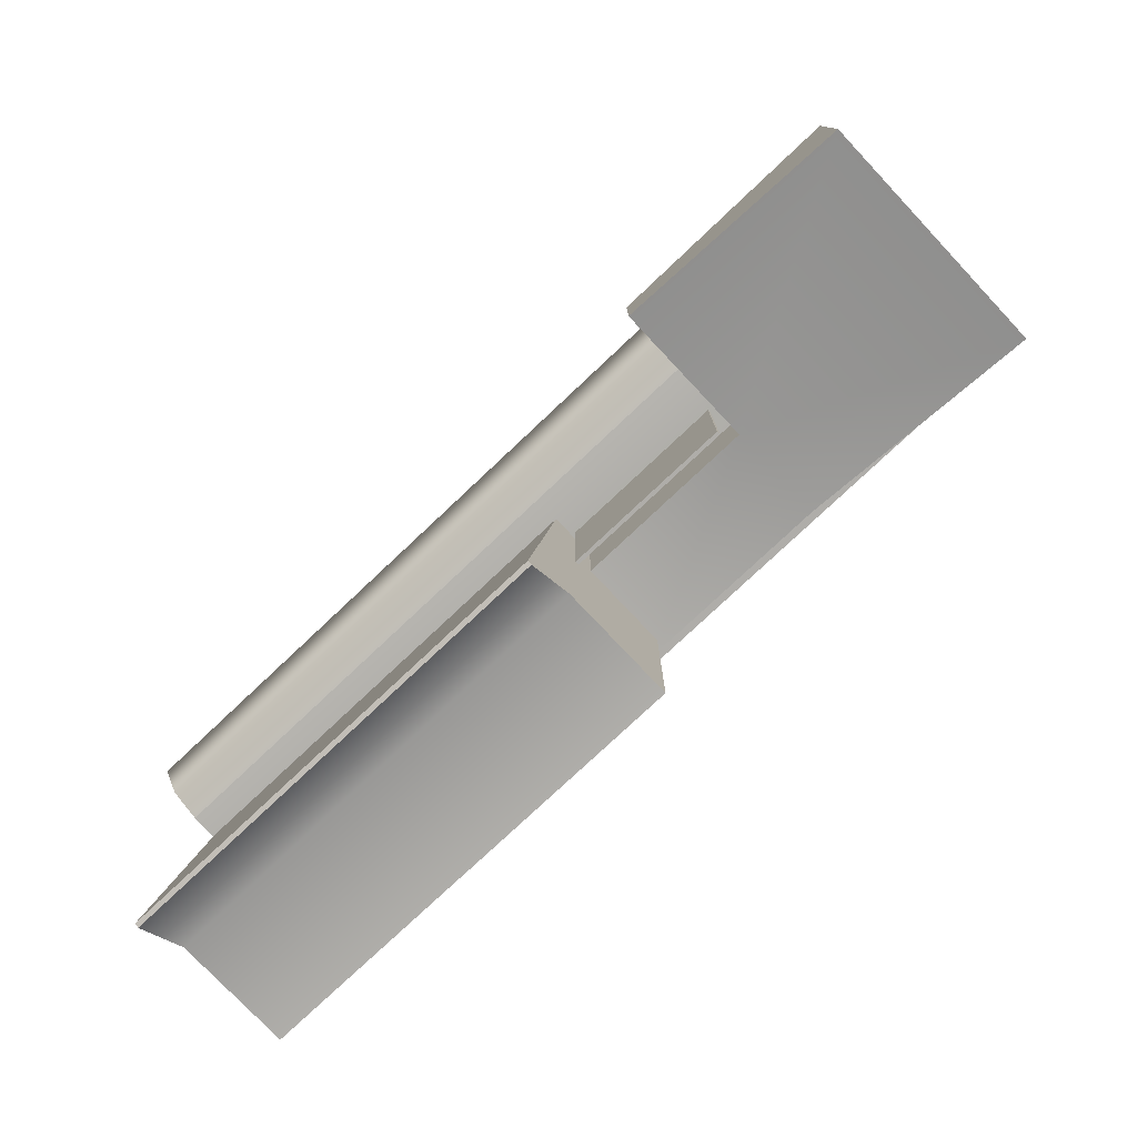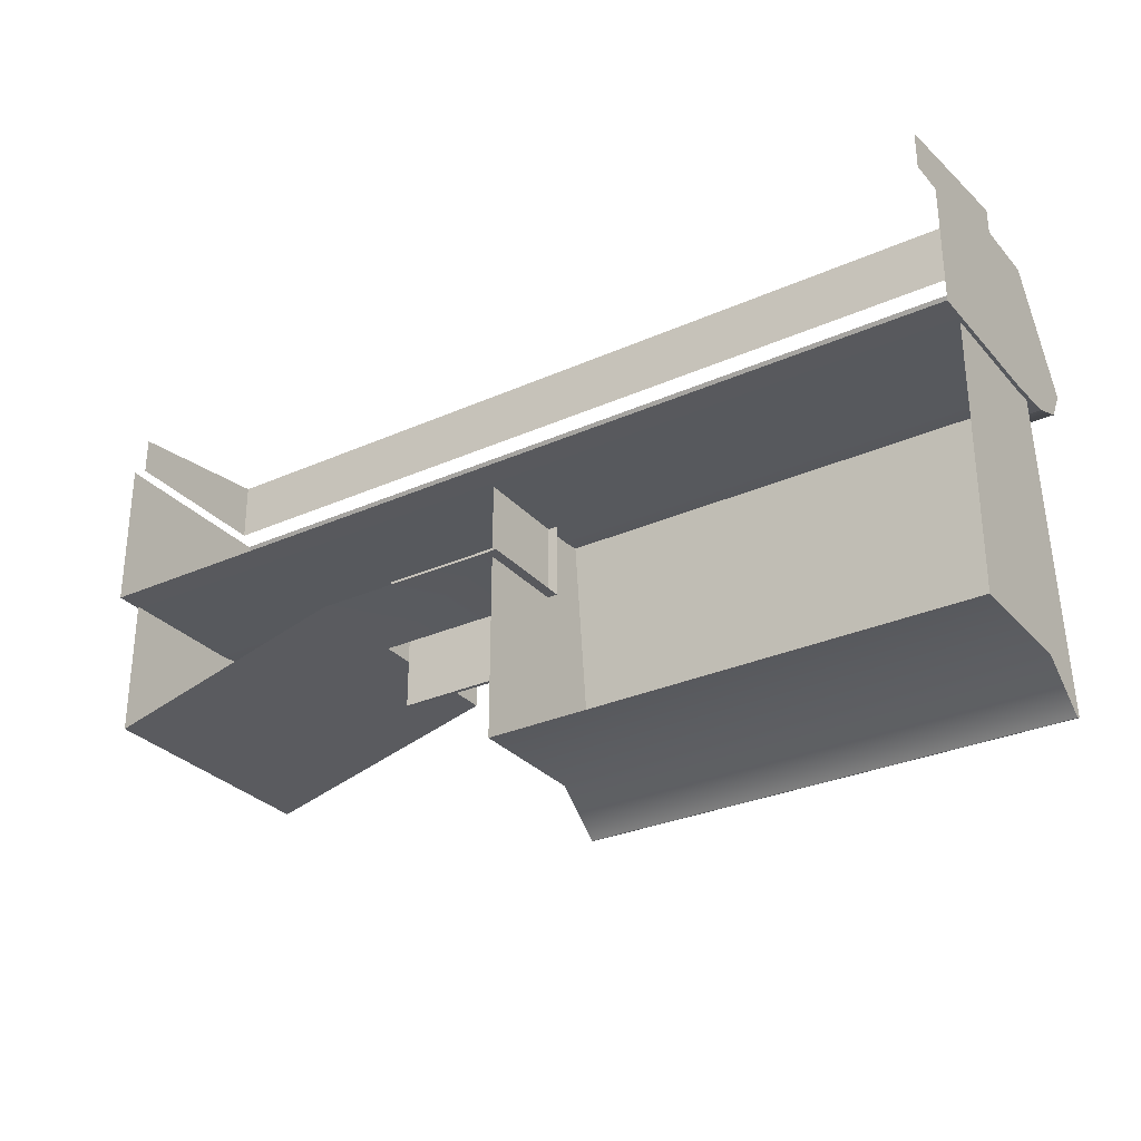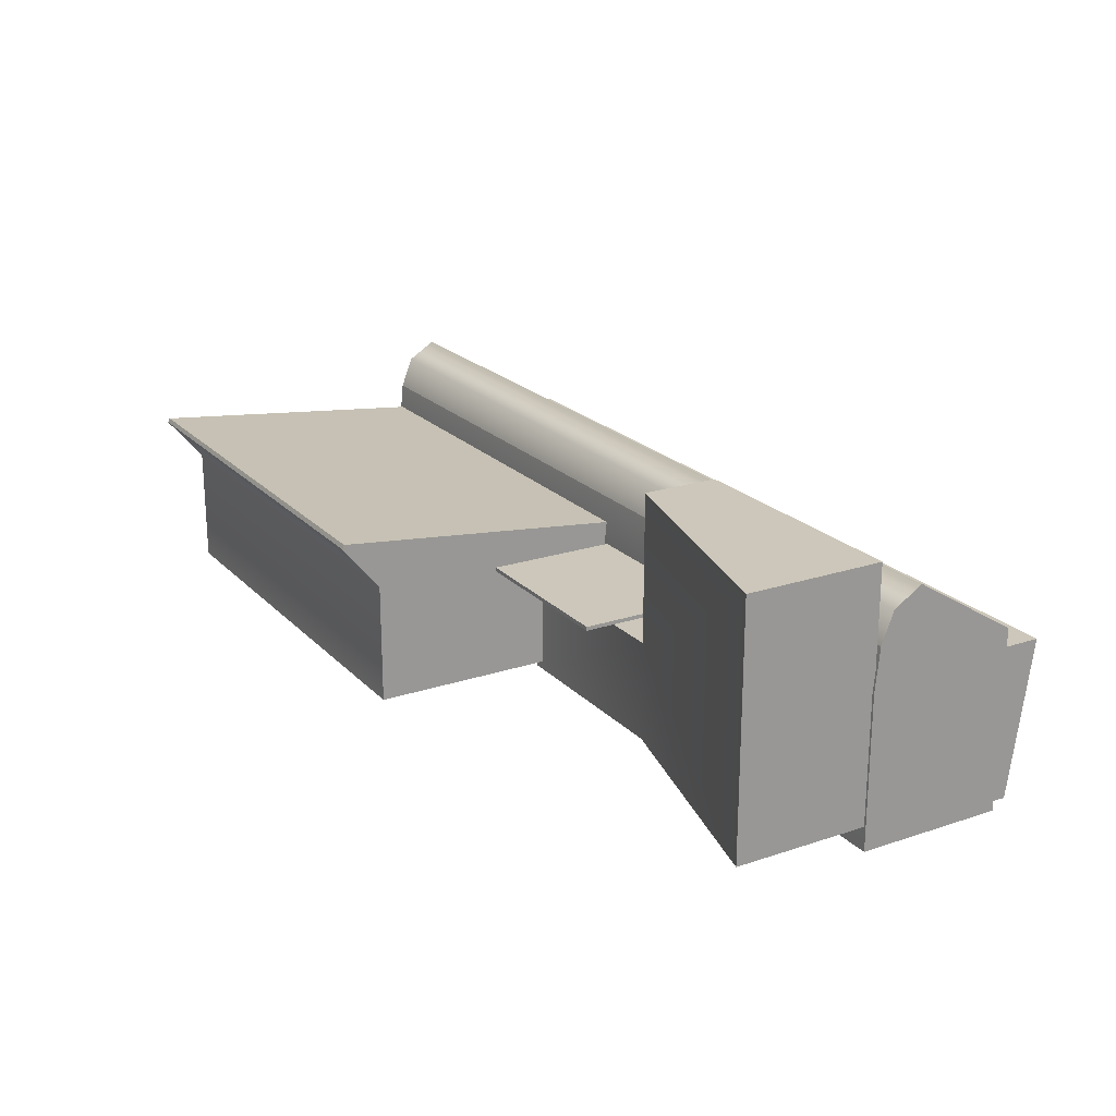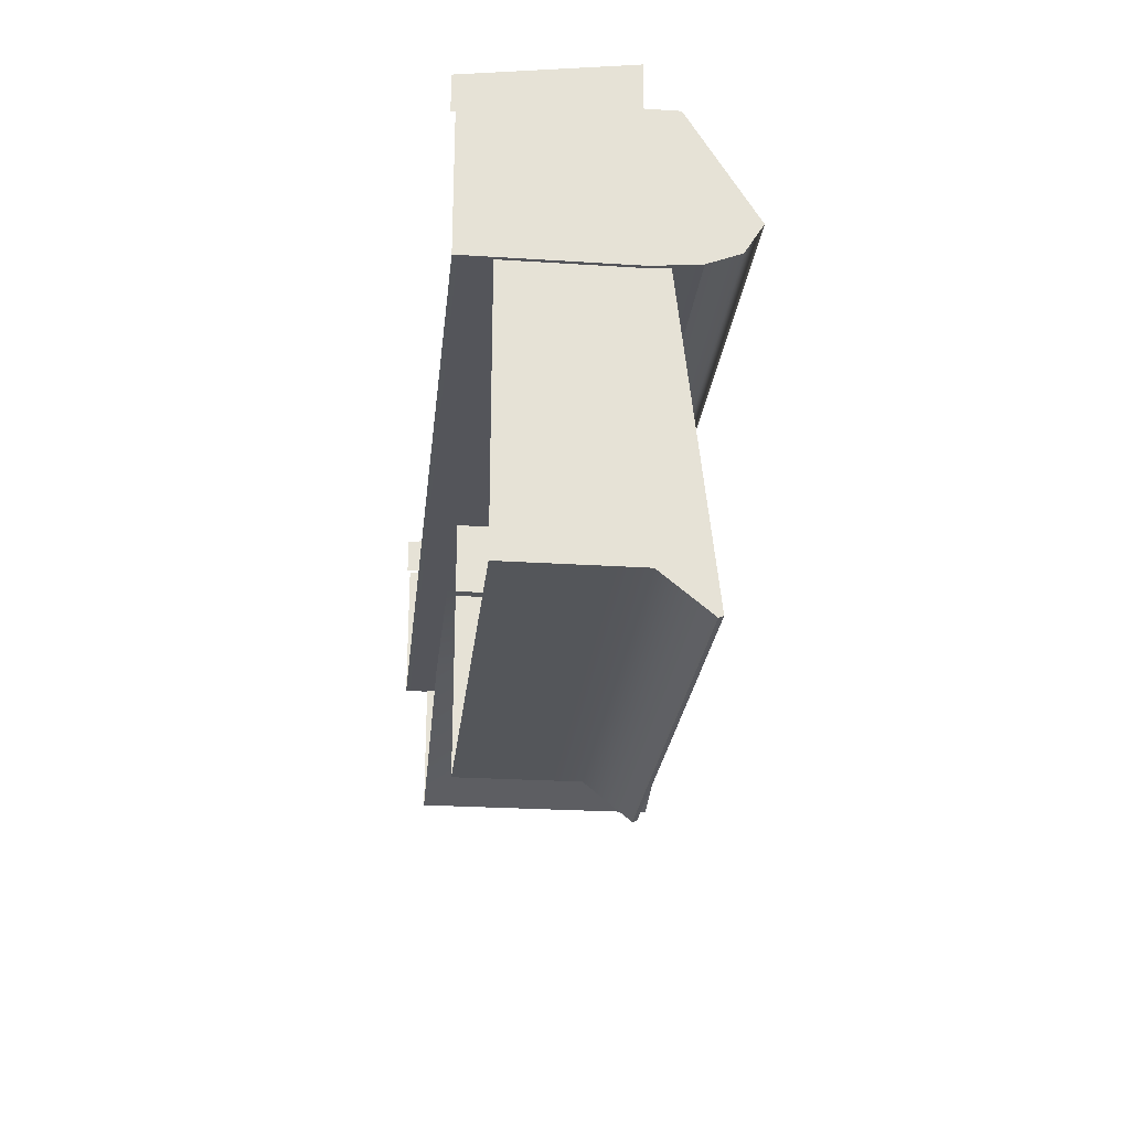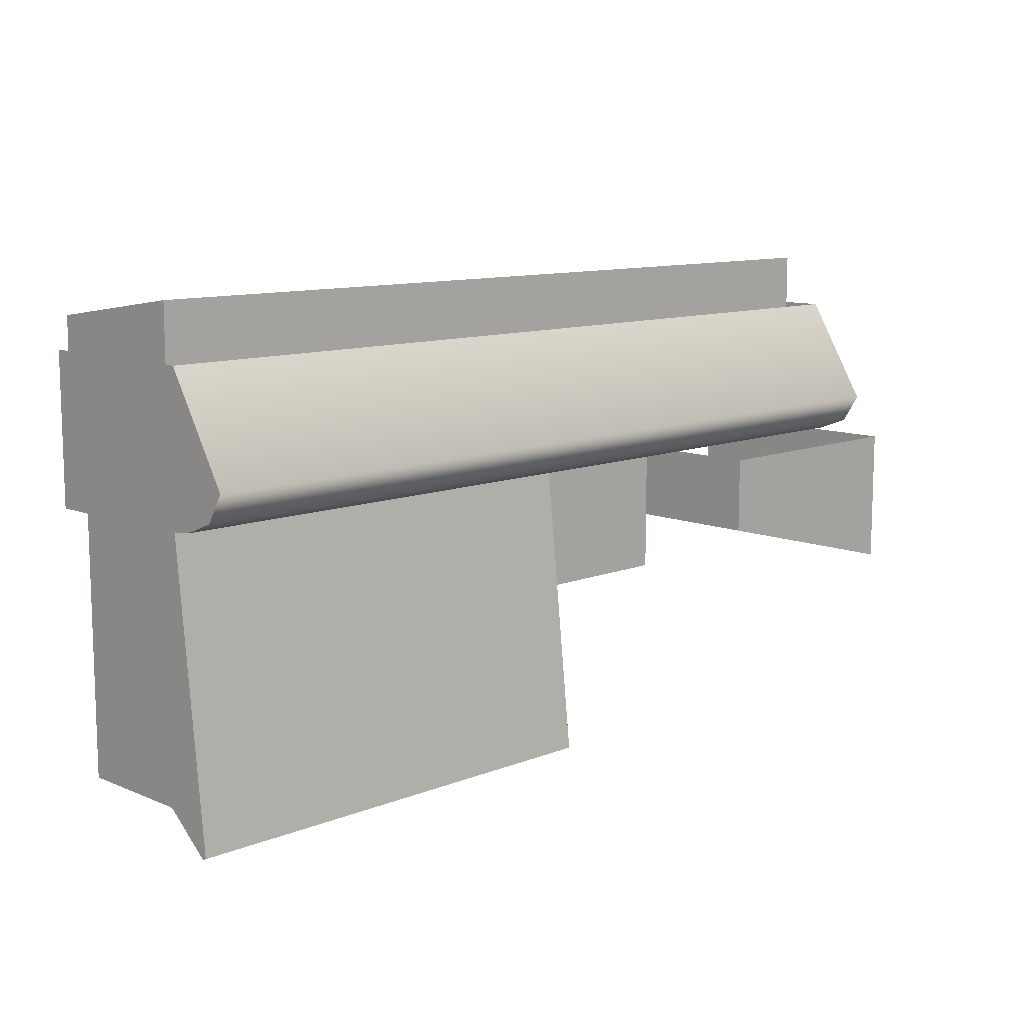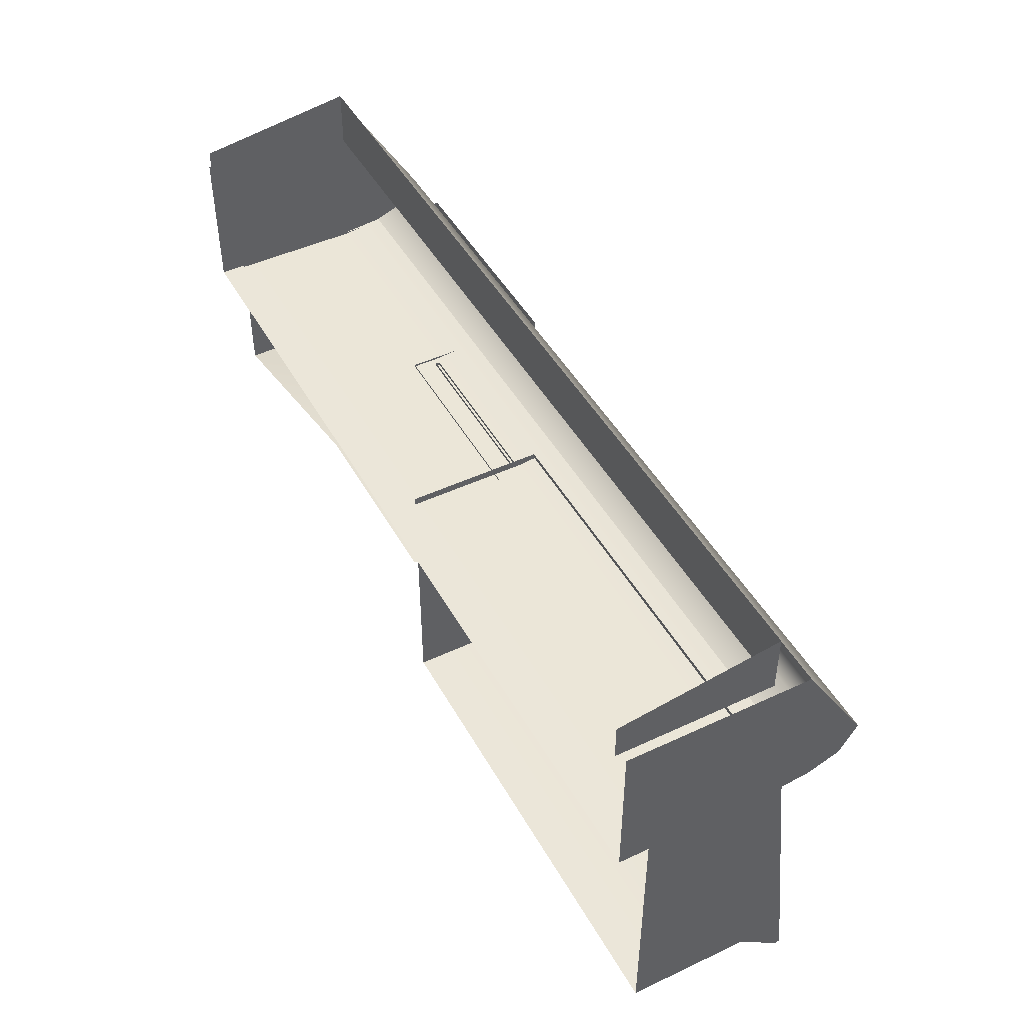
<metadata>
{"format":"obj","ext":"obj","renderer":"f3d","projection":"perspective","resolution":1024,"background":"white","views":[{"elev":-77.4,"azim":-136.7,"up":"+Z"},{"elev":-29.9,"azim":33.1,"up":"+Z"},{"elev":21.3,"azim":-120.6,"up":"+Y"},{"elev":-25.1,"azim":84.0,"up":"+Z"},{"elev":10.8,"azim":135.6,"up":"+Z"},{"elev":46.7,"azim":62.0,"up":"+Z"}]}
</metadata>
<code>
o Belkin_Art_Gallery_4_Mesh.001
v -0.02531 0.002622 0.01087
v 0.02531 0.002622 0.01087
v 0.02531 0.00617 0.005065
v -0.02531 0.00617 0.005065
v -0.02531 0.001003 0.002546
v 0.02531 0.001003 0.002546
v 0.02531 -0.007544 0.002546
v -0.02531 -0.007544 0.002546
v 0.02531 -0.007544 0.01087
v 0.02531 -0.007544 0.004118
v 0.02531 0.001003 0.004118
v 0.02531 0.001003 0.01087
v -0.02531 -0.007544 0.004118
v -0.02531 -0.007544 0.01087
v -0.02531 0.001003 0.01087
v -0.02531 0.001003 0.004118
v 0.02531 0.005193 0.003476
v -0.02531 0.005193 0.003476
v 0.02531 0.003448 0.002792
v -0.02531 0.003448 0.002792
v -0.000998 0.001981 0.002988
v 0.02511 0.001981 0.002988
v 0.02511 0.003808 -0.01377
v -0.000998 0.003808 -0.01377
v -0.000998 0.003802 -0.01372
v -0.000998 0.001004 -0.01178
v 0.02511 0.001004 -0.01178
v 0.02511 -0.005735 -0.01178
v -0.000998 -0.005735 -0.01178
v 0.02511 -0.005736 0.002988
v 0.02511 0.001003 0.002988
v -0.000998 -0.005736 0.002988
v -0.000998 0.001003 0.002988
v 0.02511 0.003562 -0.01387
v -0.000998 0.003562 -0.01387
v -0.01094 0.00078 0.002722
v -0.001232 0.00078 0.002722
v -0.001232 0.000781 -0.004744
v -0.01094 0.000781 -0.004744
v -0.001232 0.000568 -0.004744
v -0.01094 0.000568 -0.004744
v -0.001232 0.000567 0.002722
v -0.01094 0.000567 0.002722
v -0.01148 -0.000626 0.00266
v -0.000426 -0.000626 0.00266
v -0.000426 -0.000625 -0.001619
v -0.01148 -0.000625 -0.001619
v -0.000426 -0.006207 -0.001619
v -0.01148 -0.006207 -0.001619
v -0.02518 -0.006207 -0.005119
v -0.02518 -0.006208 0.00266
v -0.02518 -0.000626 0.00266
v -0.02518 -0.000625 -0.005119
v -0.01148 0.007735 0.00266
v -0.01148 0.007736 -0.001619
v -0.02518 0.007736 -0.005119
v -0.02518 0.007735 0.00266
v -0.0243 0.001003 0.01387
v 0.02462 0.001003 0.01387
v 0.02462 0.001003 0.01055
v -0.0243 0.001003 0.01055
v 0.02462 -0.007736 0.01259
v 0.02462 -0.007736 0.01055
v -0.0243 -0.007736 0.01055
v -0.0243 -0.007736 0.01259
f 1 2 3 4
f 5 6 7 8
f 9 10 11 12
f 13 14 15 16
f 11 10 7 6
f 4 3 17 18
f 8 13 16 5
f 12 11 3 2
f 16 15 1 4
f 17 11 6 19
f 6 5 20 19
f 16 4 18
f 18 17 19 20
f 16 18 20 5
f 17 3 11
f 21 22 23 24 25
f 26 27 28 29
f 30 28 27 31
f 29 32 33 26
f 23 27 34
f 27 26 35 34
f 26 33 21 25
f 23 34 35 24
f 31 27 23 22
f 26 25 24 35
f 36 37 38 39
f 39 38 40 41
f 42 40 38 37
f 41 43 36 39
f 43 41 40 42
f 44 45 46 47
f 47 46 48 49
f 50 51 52 53
f 54 55 56 57
f 47 49 50 53
f 44 47 55 54
f 47 53 56 55
f 53 52 57 56
f 58 59 60 61
f 62 63 60 59
f 64 65 58 61

</code>
